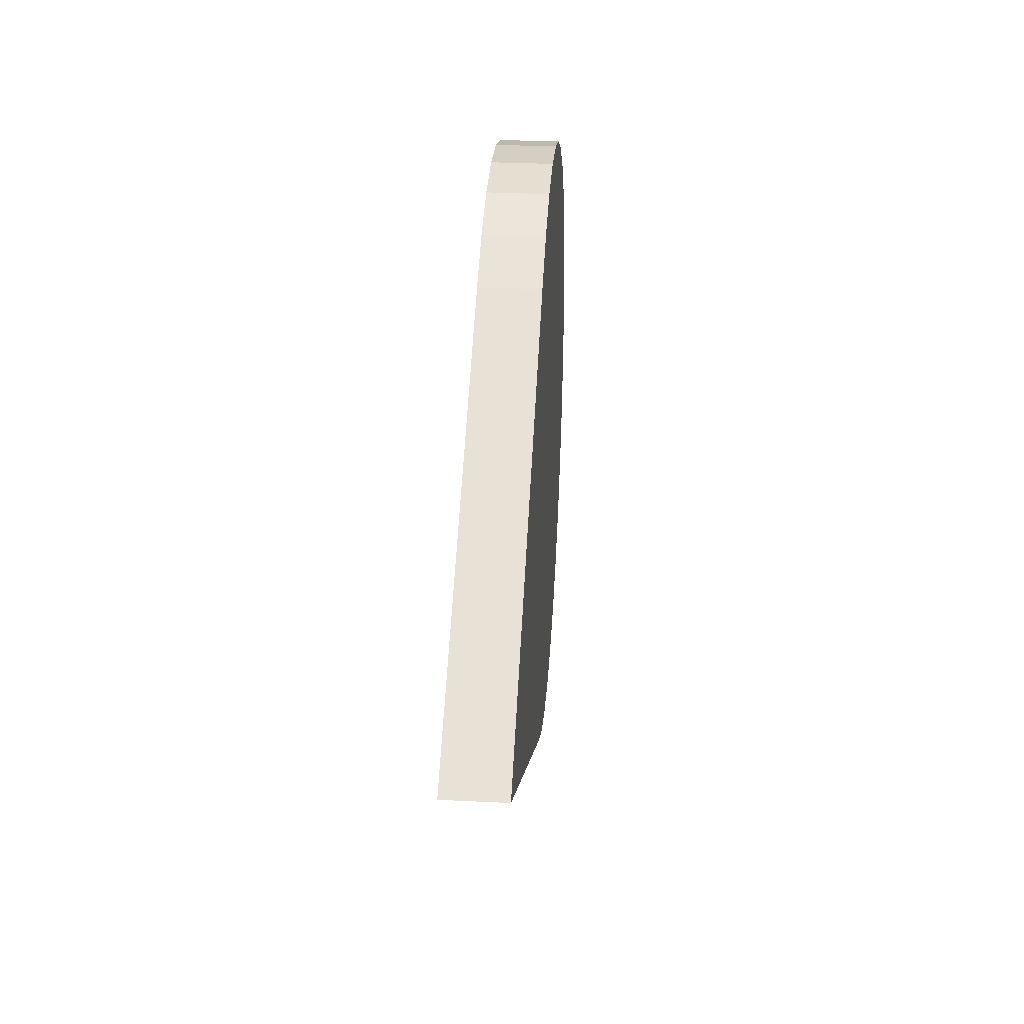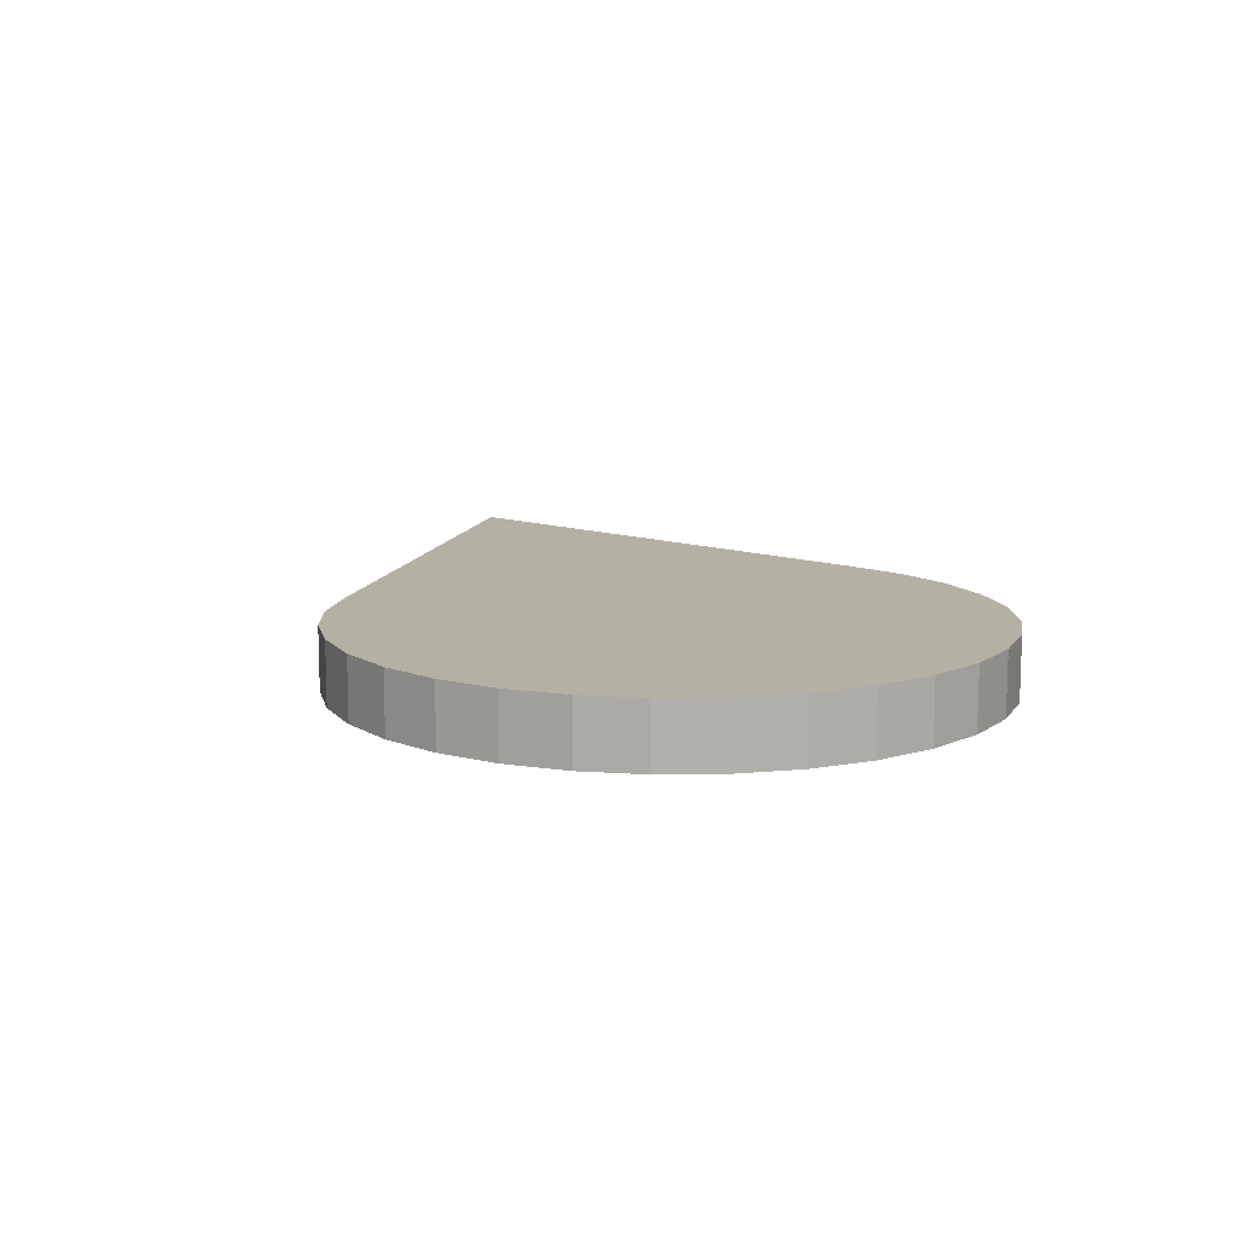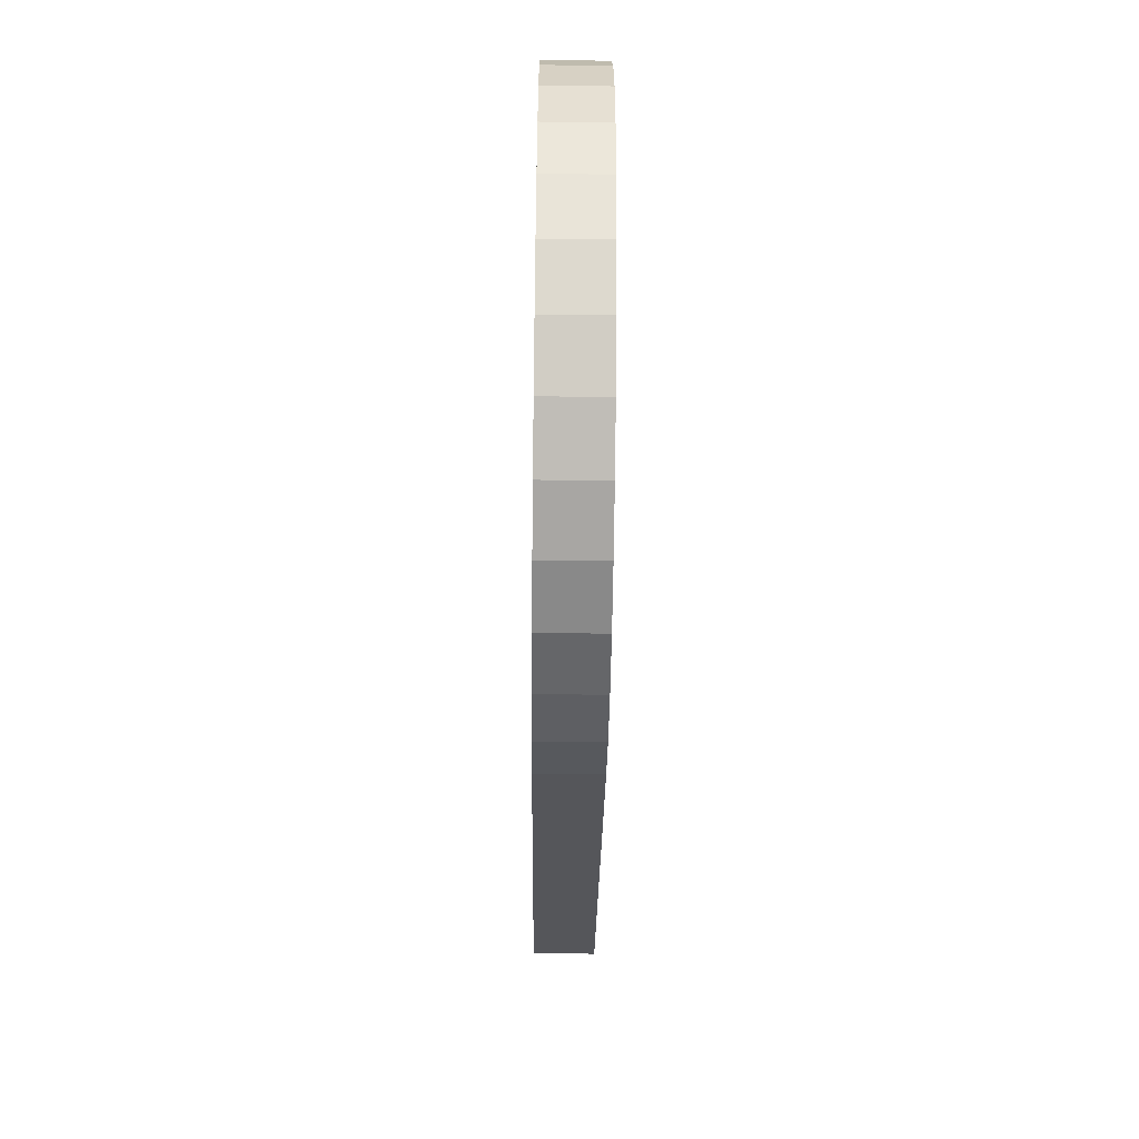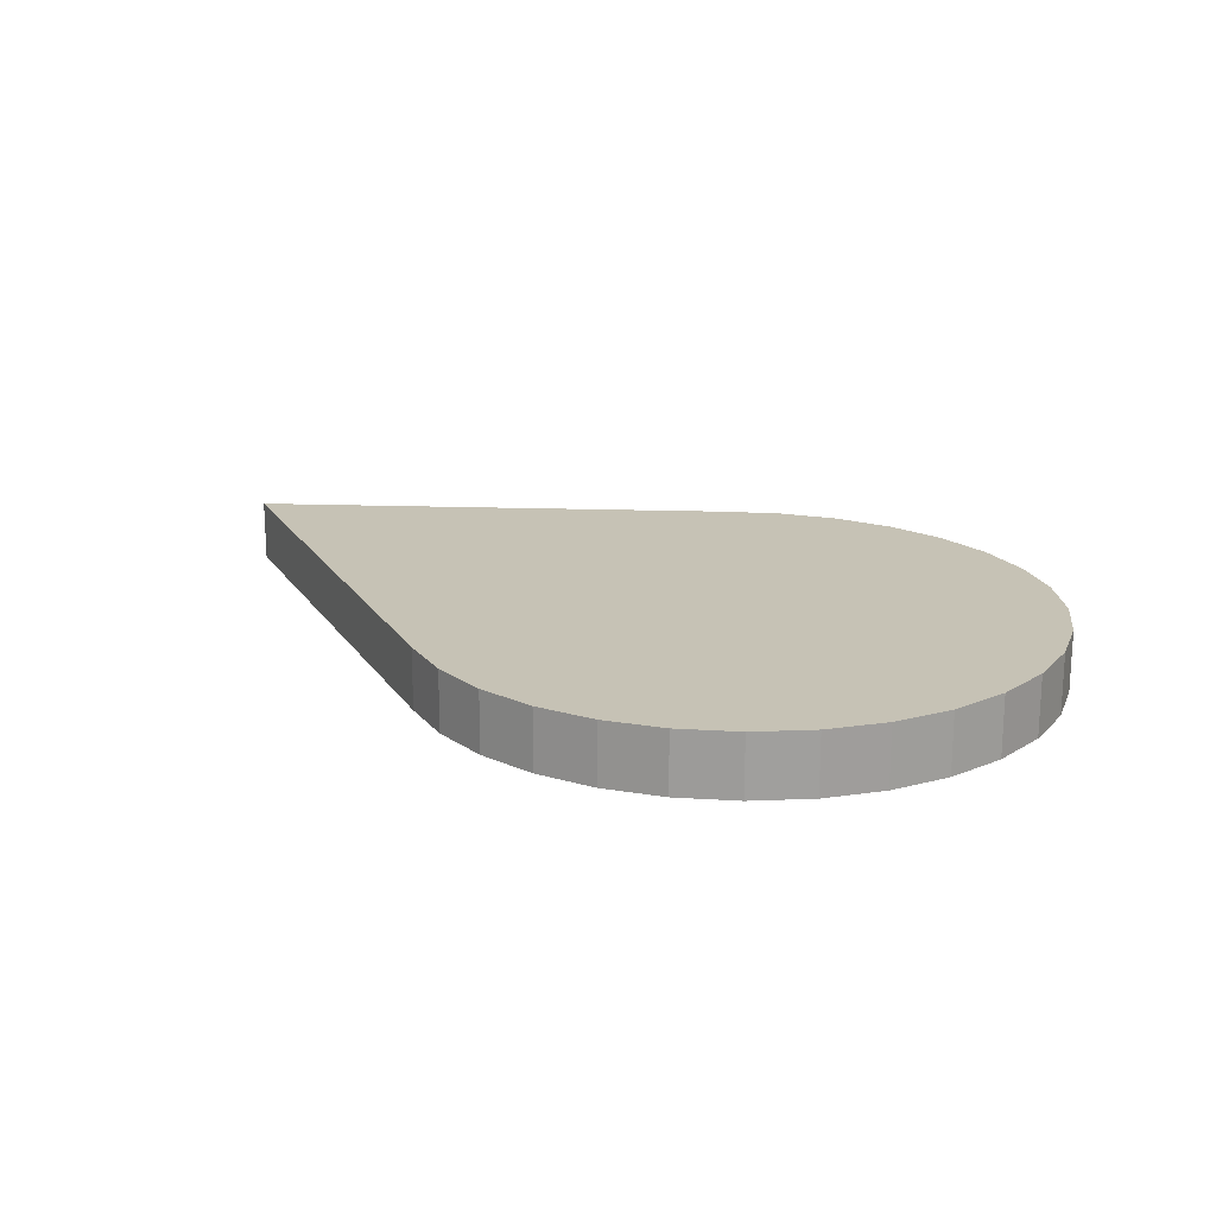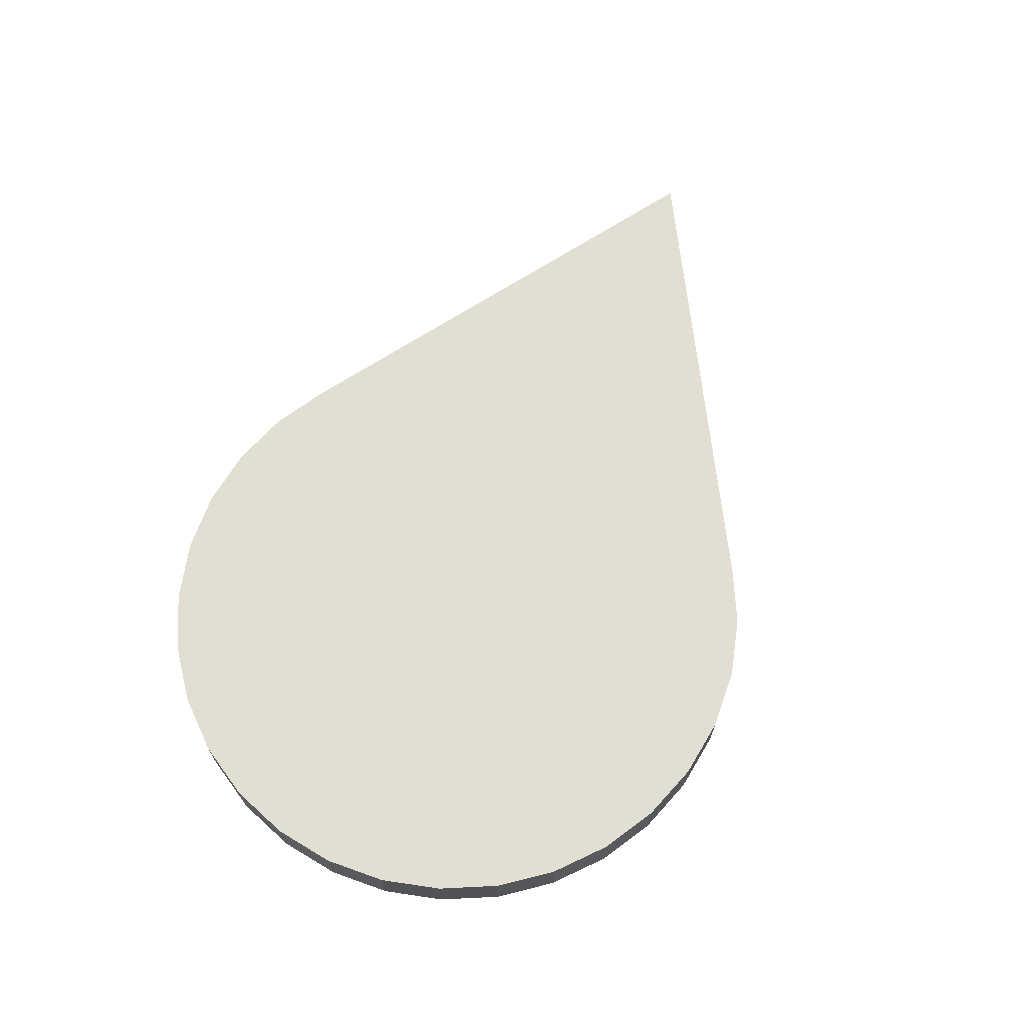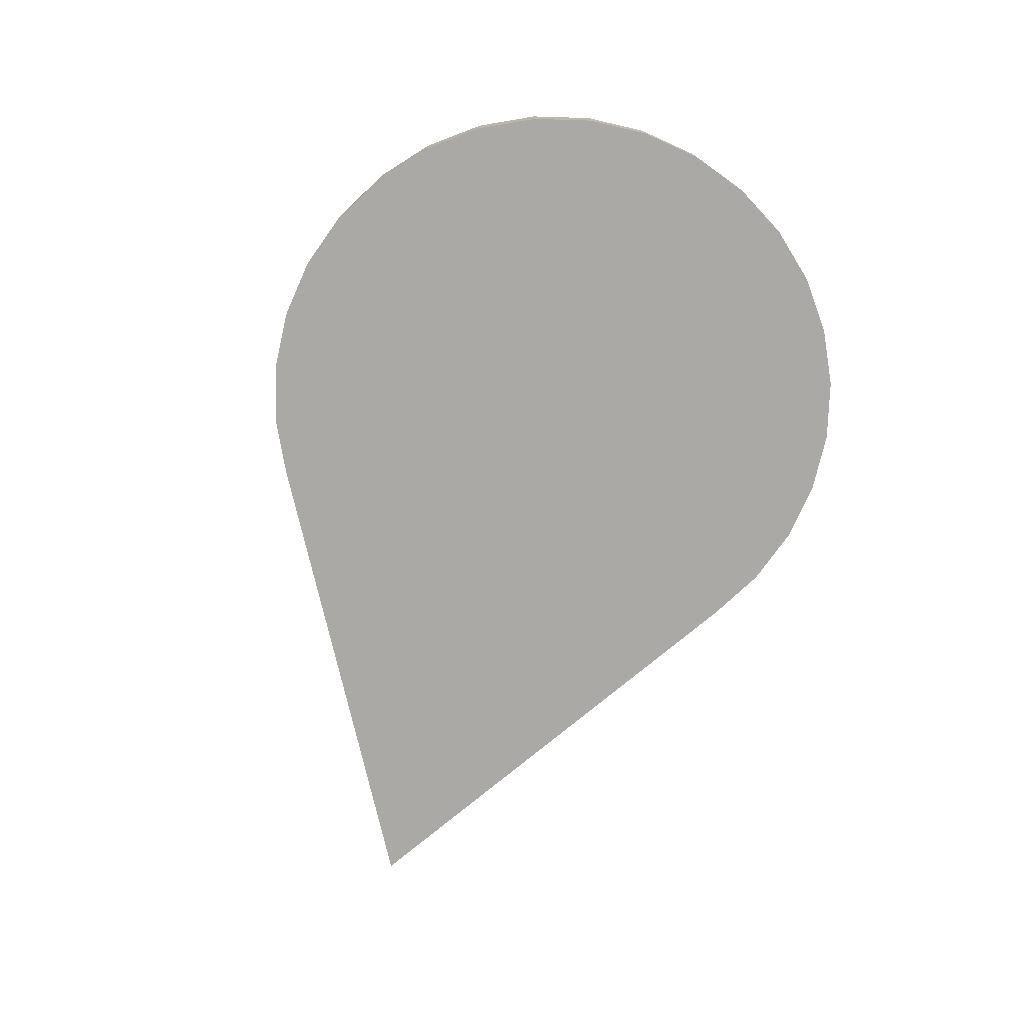
<metadata>
{"format":"obj","ext":"obj","renderer":"f3d","projection":"perspective","resolution":1024,"background":"white","views":[{"elev":31.3,"azim":93.9,"up":"+Z"},{"elev":11.6,"azim":-108.7,"up":"+Y"},{"elev":-57.4,"azim":-90.7,"up":"+Z"},{"elev":18.9,"azim":-145.0,"up":"+Y"},{"elev":67.5,"azim":-64.7,"up":"+Y"},{"elev":-75.4,"azim":-108.6,"up":"+Y"}]}
</metadata>
<code>
o marker_Circle.001
v 0 0 -1
v -0.1951 0 -0.9808
v -0.3827 0 -0.9239
v -0.5556 0 -0.8315
v -1 0 -0
v -0.8315 0 0.5556
v -0.7071 0 0.7071
v -0.5556 0 0.8315
v -0.3827 0 0.9239
v -0.1951 0 0.9808
v 0 0 1
v 0.1951 0 0.9808
v 0.3827 0 0.9239
v 0.5556 0 0.8315
v 0.5556 0 -0.8315
v 0.3827 0 -0.9239
v 0.1951 0 -0.9808
v -0 0 -0
v 1.914 0 0
v -0.7071 0 -0.7071
v -0.8315 0 -0.5556
v -0.9239 0 -0.3827
v -0.9808 0 -0.1951
v -0.9808 0 0.1951
v -0.9239 0 0.3827
v 0 0 -1
v -0.1951 0 -0.9808
v -0.3827 0 -0.9239
v -0.5556 0 -0.8315
v -1 0 -0
v -0.8315 0 0.5556
v -0.7071 0 0.7071
v -0.5556 0 0.8315
v -0.3827 0 0.9239
v -0.1951 0 0.9808
v 0 0 1
v 0.1951 0 0.9808
v 0.3827 0 0.9239
v 0.5556 0 0.8315
v 0.5556 0 -0.8315
v 0.3827 0 -0.9239
v 0.1951 0 -0.9808
v -0 0 -0
v 1.914 0 0
v -0.7071 0 -0.7071
v -0.8315 0 -0.5556
v -0.9239 0 -0.3827
v -0.9808 0 -0.1951
v -0.9808 0 0.1951
v -0.9239 0 0.3827
v 0 0.1932 -1
v -0.1951 0.1932 -0.9808
v -0.3827 0.1932 -0.9239
v -0.5556 0.1932 -0.8315
v -1 0.1932 -0
v -0.8315 0.1932 0.5556
v -0.7071 0.1932 0.7071
v -0.5556 0.1932 0.8315
v -0.3827 0.1932 0.9239
v -0.1951 0.1932 0.9808
v 0 0.1932 1
v 0.1951 0.1932 0.9808
v 0.3827 0.1932 0.9239
v 0.5556 0.1932 0.8315
v 0.5556 0.1932 -0.8315
v 0.3827 0.1932 -0.9239
v 0.1951 0.1932 -0.9808
v -0 0.1932 -0
v 1.914 0.1932 0
v -0.7071 0.1932 -0.7071
v -0.8315 0.1932 -0.5556
v -0.9239 0.1932 -0.3827
v -0.9808 0.1932 -0.1951
v -0.9808 0.1932 0.1951
v -0.9239 0.1932 0.3827
f 14 19 15 16 17 1 2 3 4 20 21 22 23 5 24 25 6 7 8 9 10 11 12 13
f 34 33 58 59
f 21 20 45 46
f 7 6 31 32
f 14 13 38 39
f 20 4 29 45
f 6 25 50 31
f 13 12 37 38
f 4 3 28 29
f 25 24 49 50
f 12 11 36 37
f 3 2 27 28
f 24 5 30 49
f 11 10 35 36
f 2 1 26 27
f 5 23 48 30
f 10 9 34 35
f 1 17 42 26
f 23 22 47 48
f 9 8 33 34
f 17 16 41 42
f 19 14 39 44
f 22 21 46 47
f 8 7 32 33
f 16 15 40 41
f 15 19 44 40
f 64 63 62 61 60 59 58 57 56 75 74 55 73 72 71 70 54 53 52 51 67 66 65 69
f 42 41 66 67
f 44 39 64 69
f 47 46 71 72
f 33 32 57 58
f 41 40 65 66
f 40 44 69 65
f 46 45 70 71
f 32 31 56 57
f 39 38 63 64
f 45 29 54 70
f 31 50 75 56
f 38 37 62 63
f 29 28 53 54
f 50 49 74 75
f 37 36 61 62
f 28 27 52 53
f 49 30 55 74
f 36 35 60 61
f 27 26 51 52
f 30 48 73 55
f 35 34 59 60
f 26 42 67 51
f 48 47 72 73
l 18 43
l 43 68

</code>
